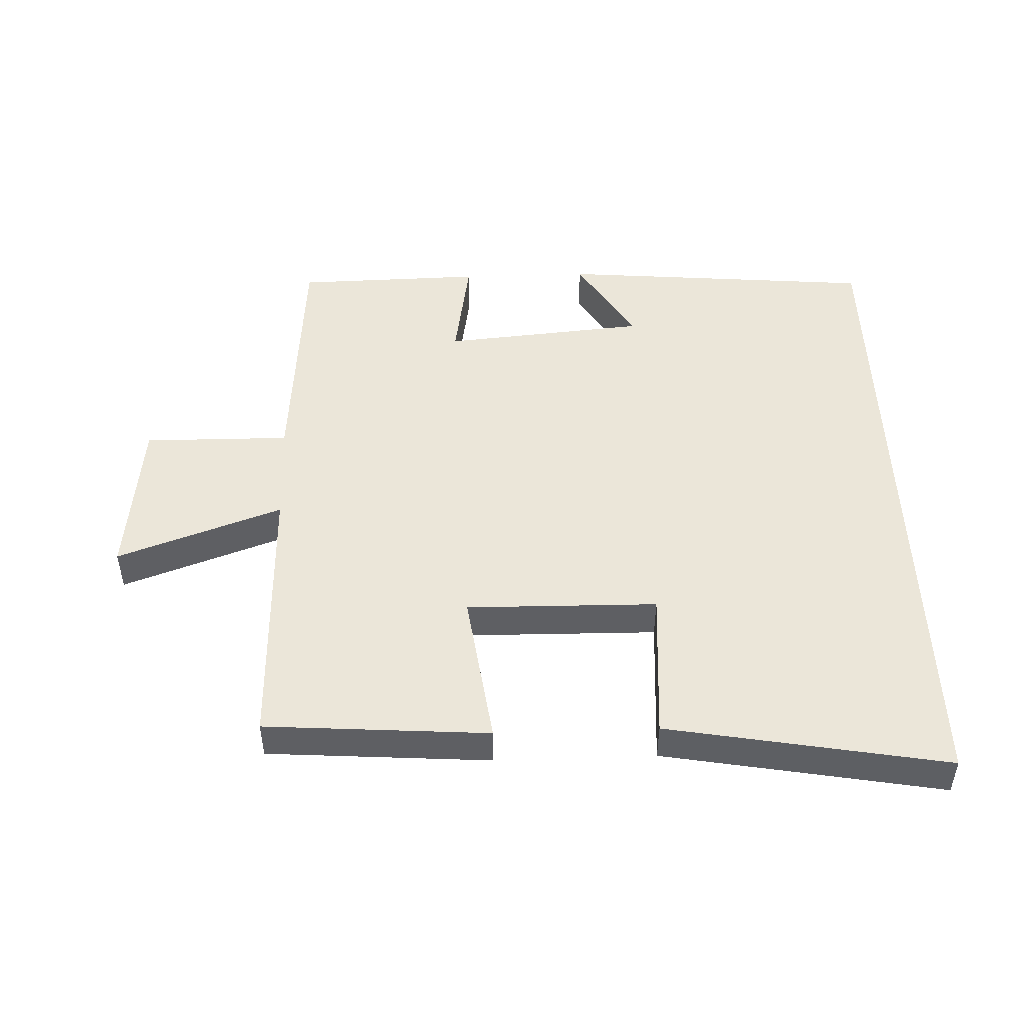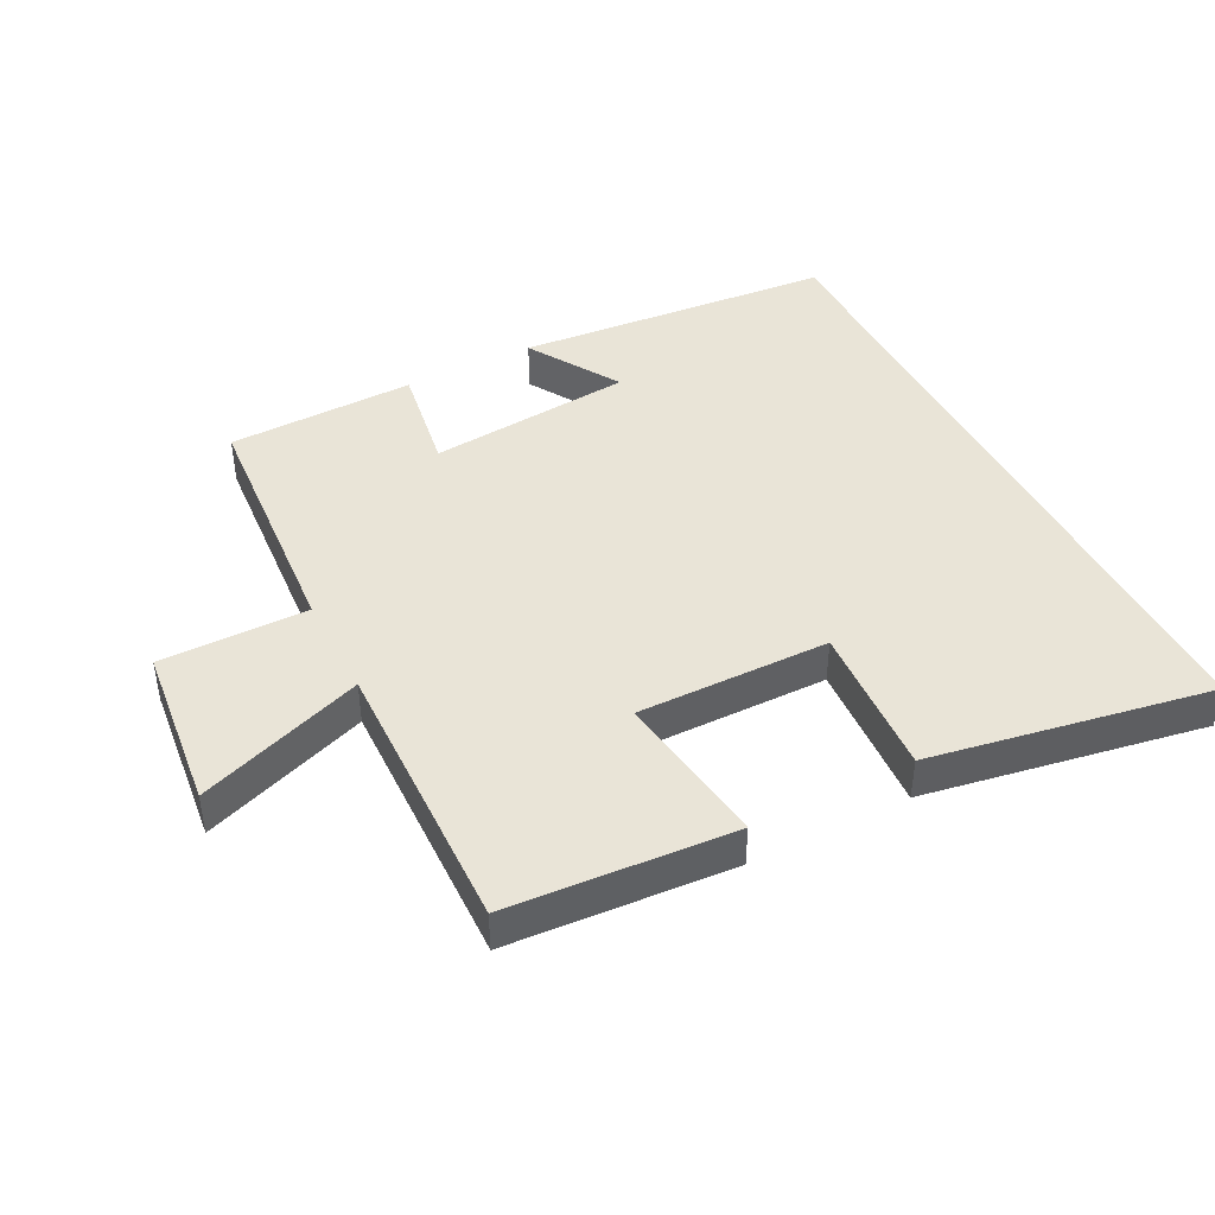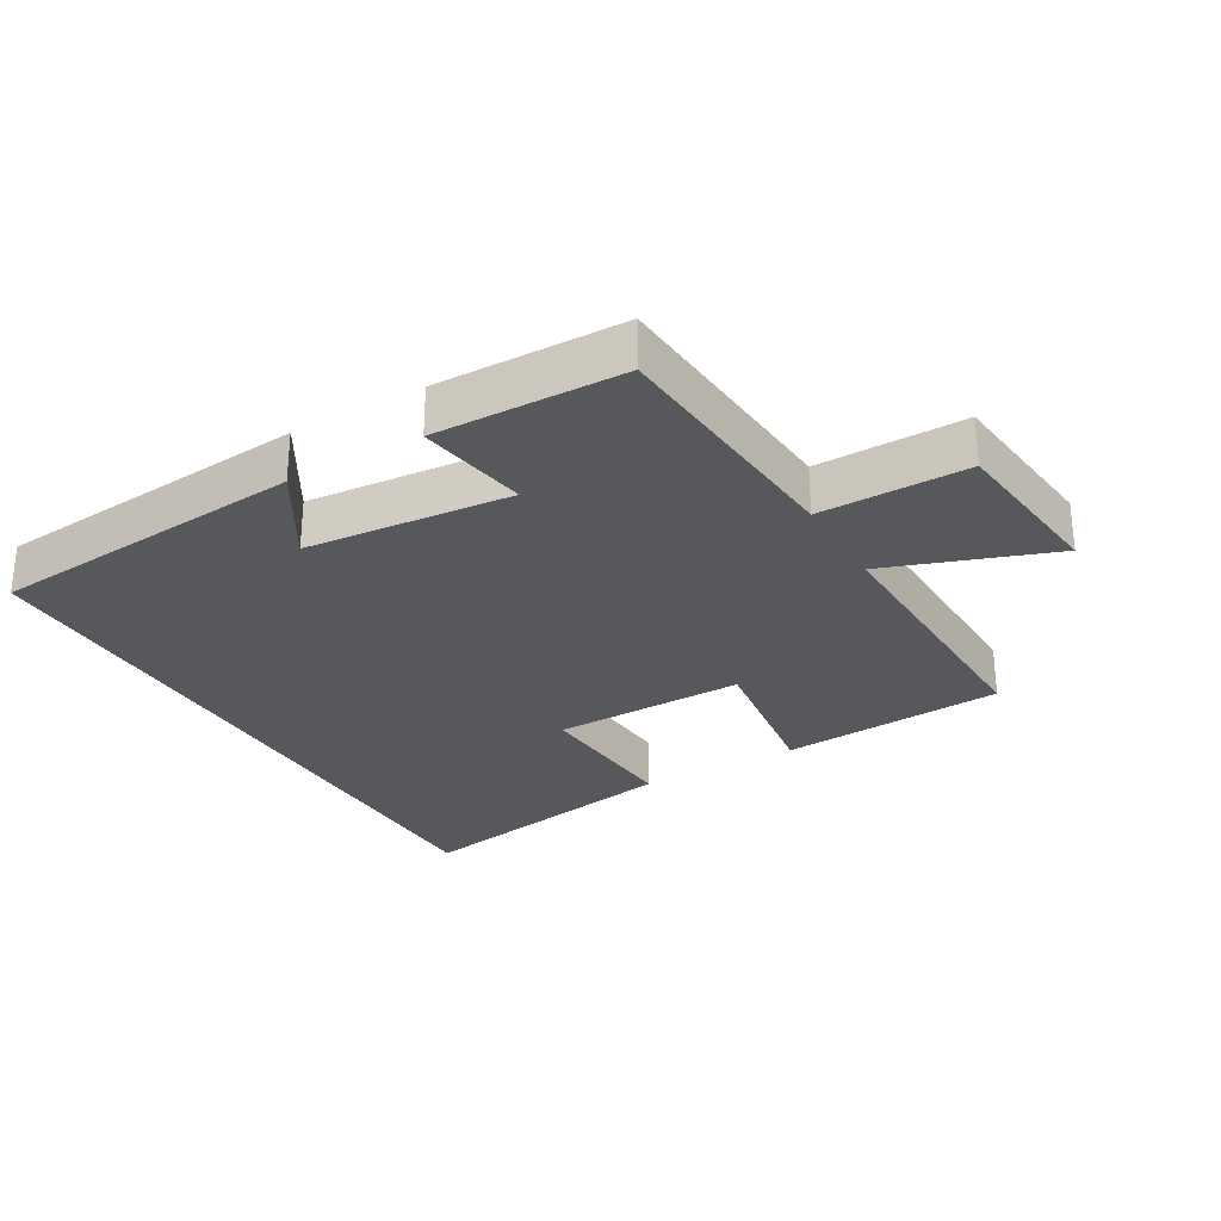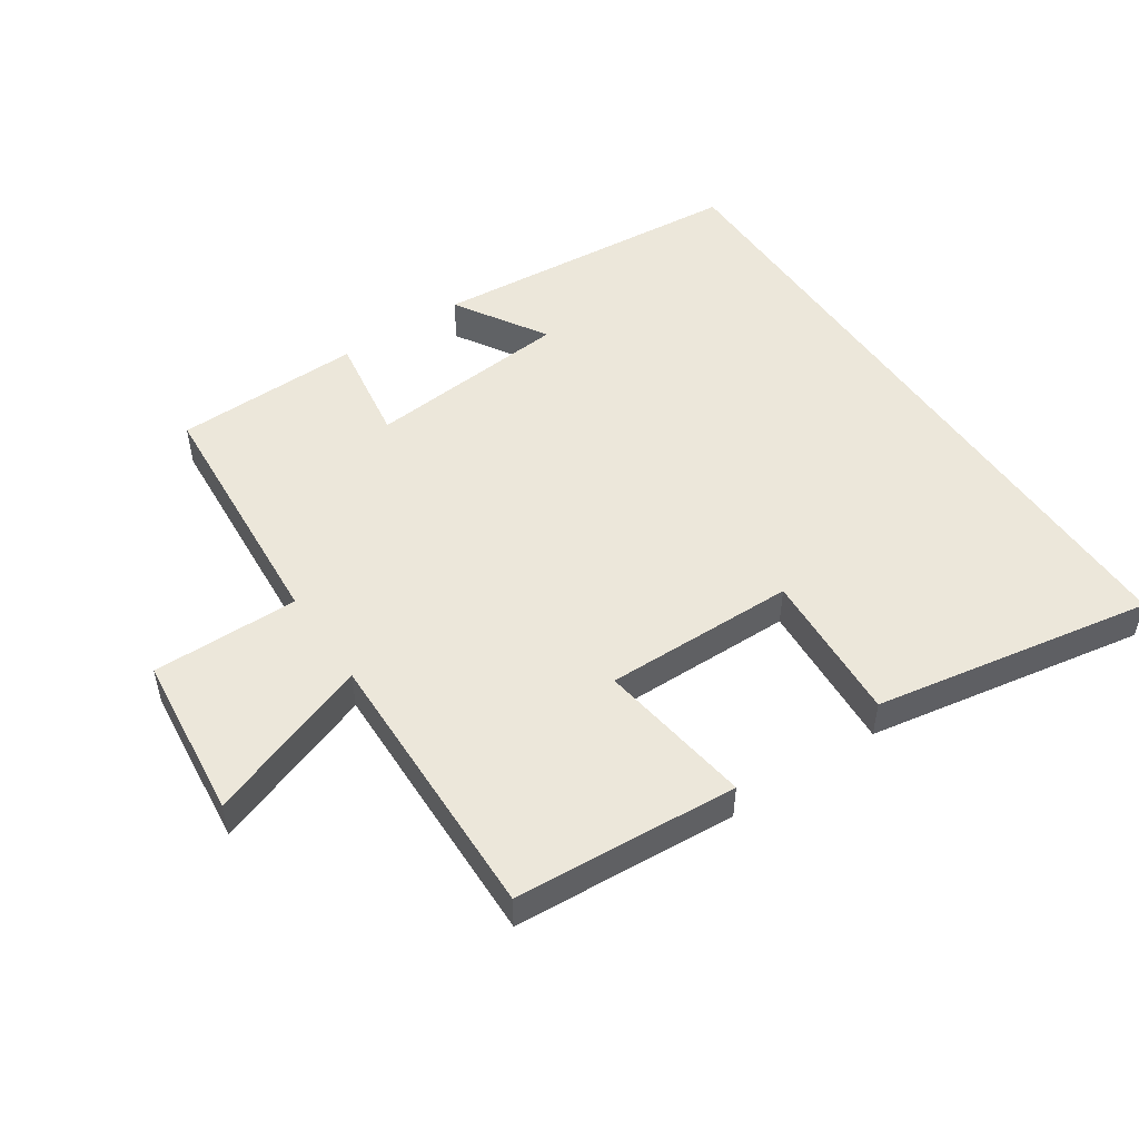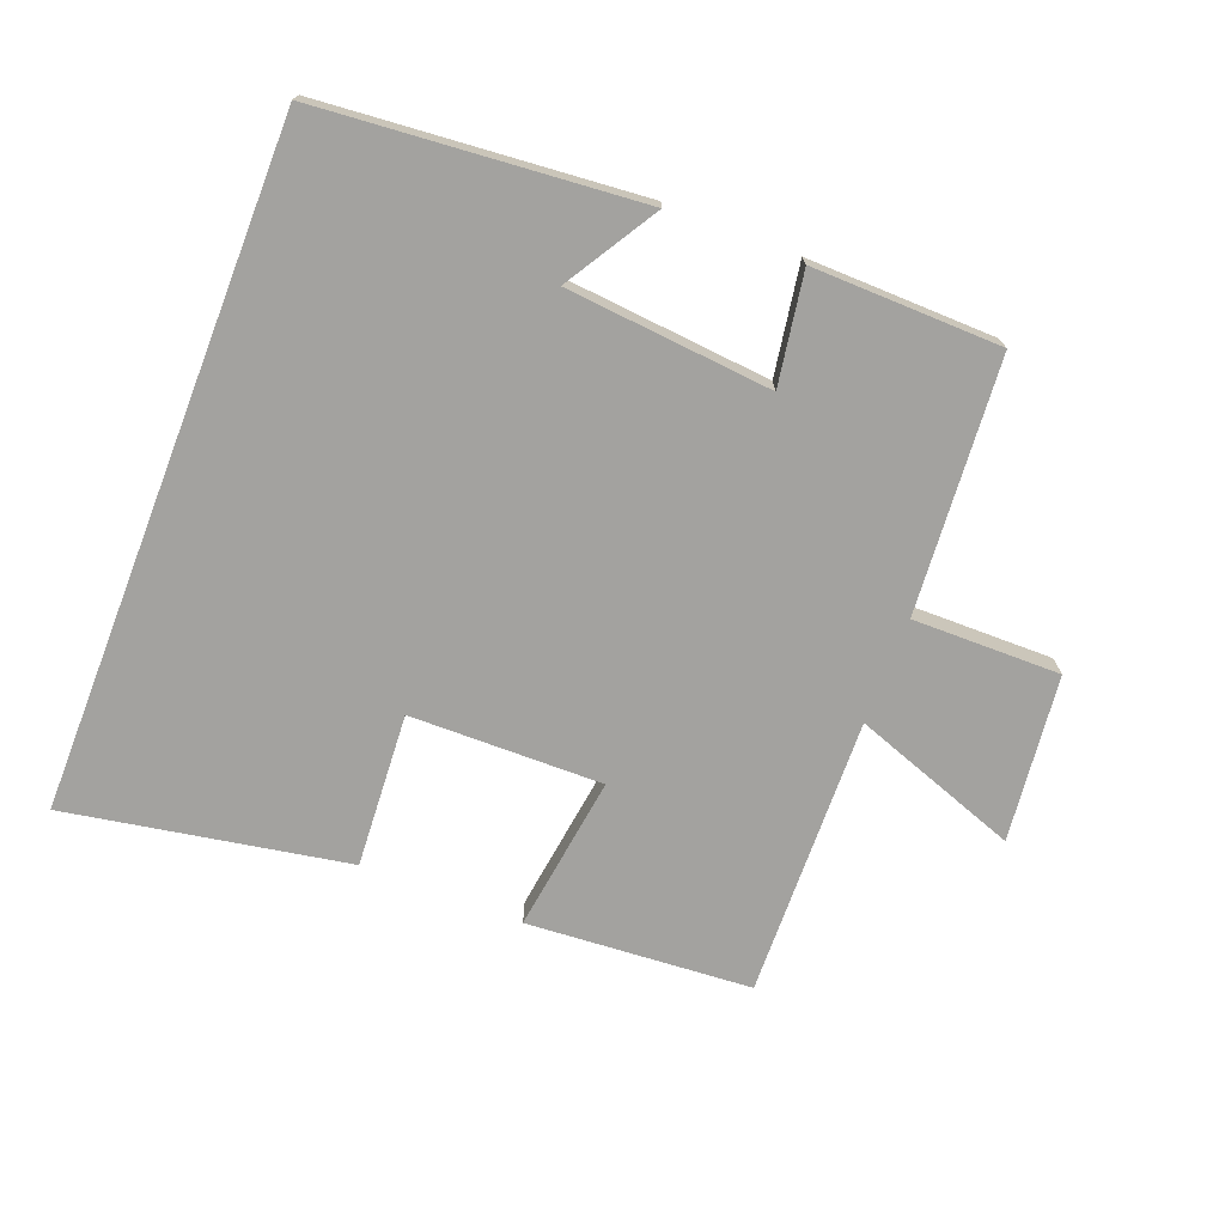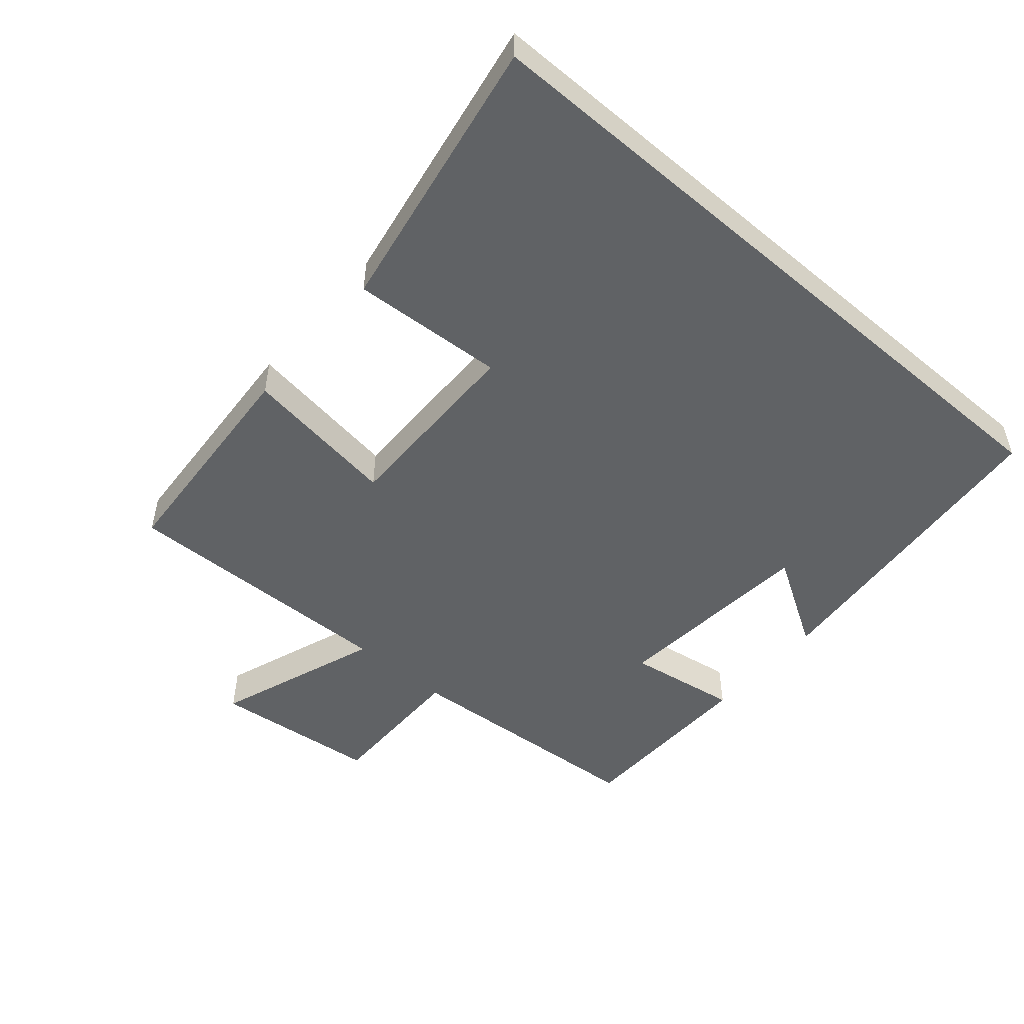
<metadata>
{"format":"obj","ext":"obj","renderer":"f3d","projection":"perspective","resolution":1024,"background":"white","views":[{"elev":48.4,"azim":178.0,"up":"+Y"},{"elev":43.4,"azim":152.7,"up":"+Y"},{"elev":-28.4,"azim":30.2,"up":"+Y"},{"elev":50.3,"azim":145.9,"up":"+Y"},{"elev":-72.6,"azim":-21.2,"up":"+Y"},{"elev":-50.5,"azim":-130.9,"up":"+Y"}]}
</metadata>
<code>
v 0.511 0.07 -0.476
v 0.17 0.07 -0.5
v 0.203 0.07 -0.263
v -0.089 0.07 -0.267
v -0.074 0.07 -0.5
v -0.5 0.07 -0.576
v -0.5 0.07 0.458
v -0.015 0.07 0.5
v -0.1 0.07 0.36
v 0.212 0.07 0.332
v 0.185 0.07 0.5
v 0.471 0.07 0.494
v 0.5 0.07 0.109
v 0.724 0.07 0.111
v 0.752 0.07 -0.141
v 0.5 0.07 -0.051
v 0.511 0 -0.476
v 0.17 0 -0.5
v 0.203 0 -0.263
v -0.089 0 -0.267
v -0.074 0 -0.5
v -0.5 0 -0.576
v -0.5 0 0.458
v -0.015 0 0.5
v -0.1 0 0.36
v 0.212 0 0.332
v 0.185 0 0.5
v 0.471 0 0.494
v 0.5 0 0.109
v 0.724 0 0.111
v 0.752 0 -0.141
v 0.5 0 -0.051
f 13 14 15 16
f 12 13 16
f 11 12 16
f 10 11 16
f 9 10 16 1
f 7 8 9
f 4 5 6 7
f 3 4 7 9
f 1 2 3
f 1 3 9
f 32 31 30 29
f 32 29 28
f 32 28 27
f 32 27 26
f 17 32 26 25
f 25 24 23
f 23 22 21 20
f 25 23 20 19
f 19 18 17
f 25 19 17
f 1 17 18 2
f 2 18 19 3
f 3 19 20 4
f 4 20 21 5
f 5 21 22 6
f 6 22 23 7
f 7 23 24 8
f 8 24 25 9
f 9 25 26 10
f 10 26 27 11
f 11 27 28 12
f 12 28 29 13
f 13 29 30 14
f 14 30 31 15
f 15 31 32 16
f 16 32 17 1

</code>
